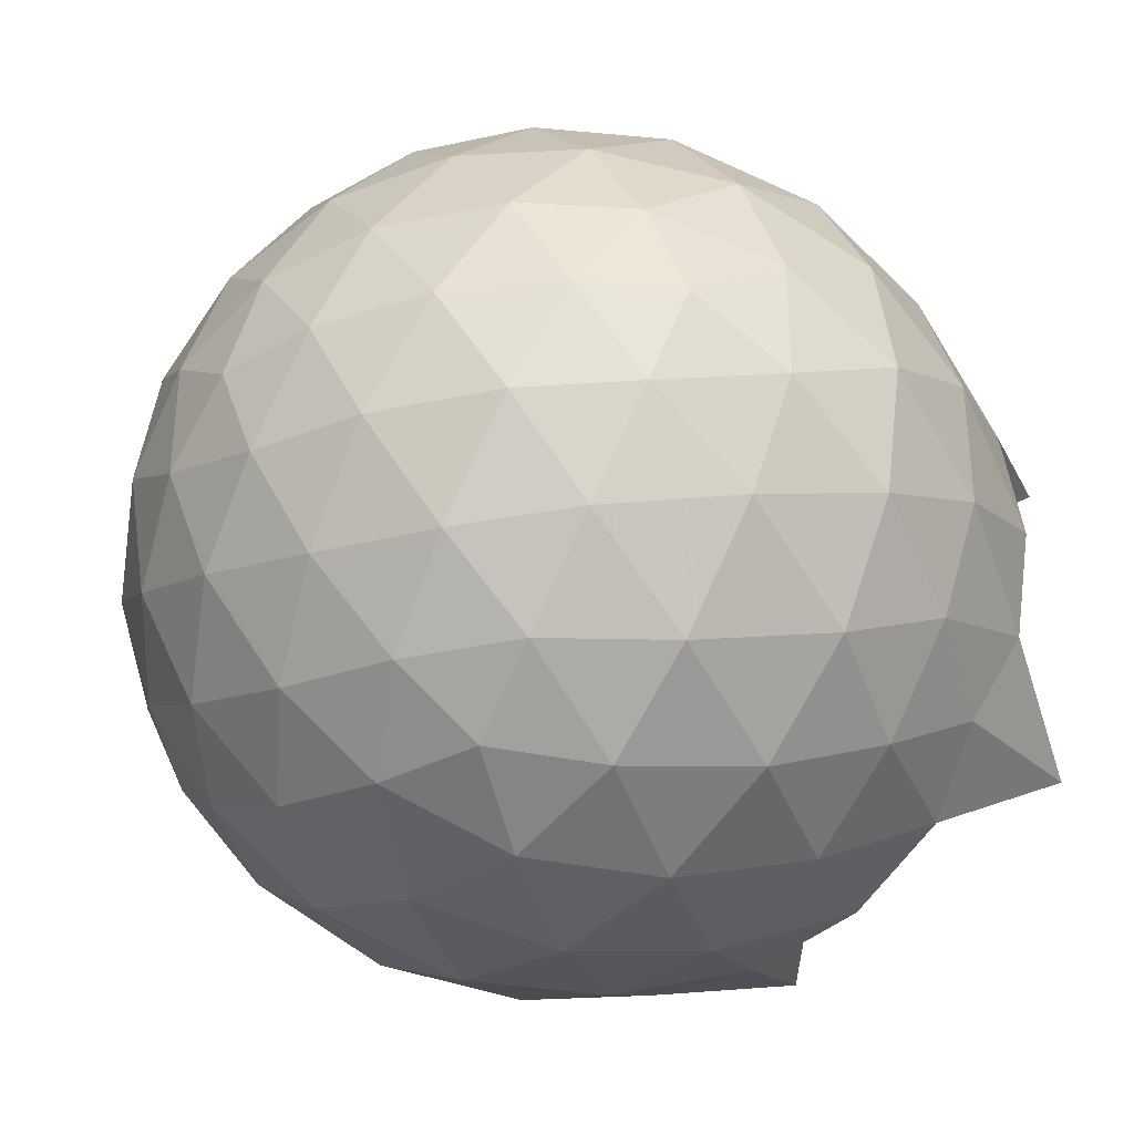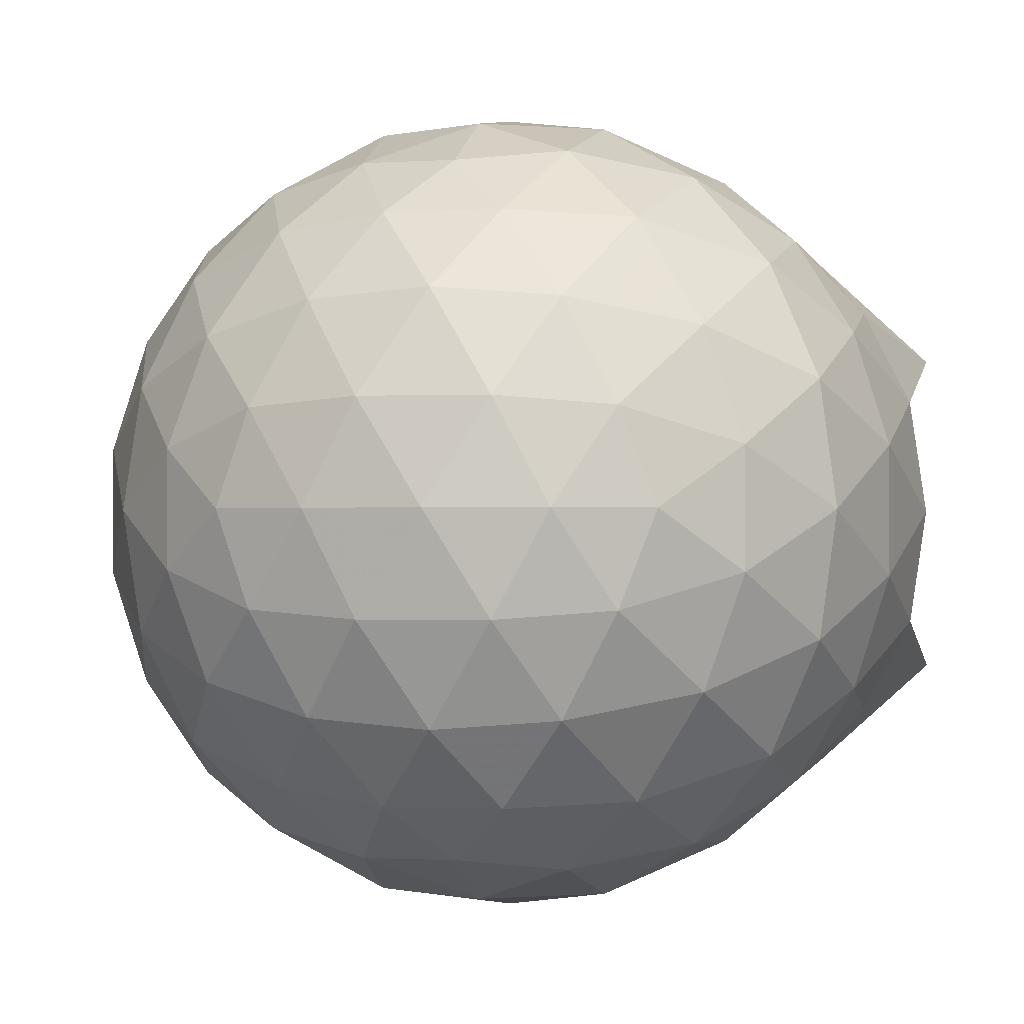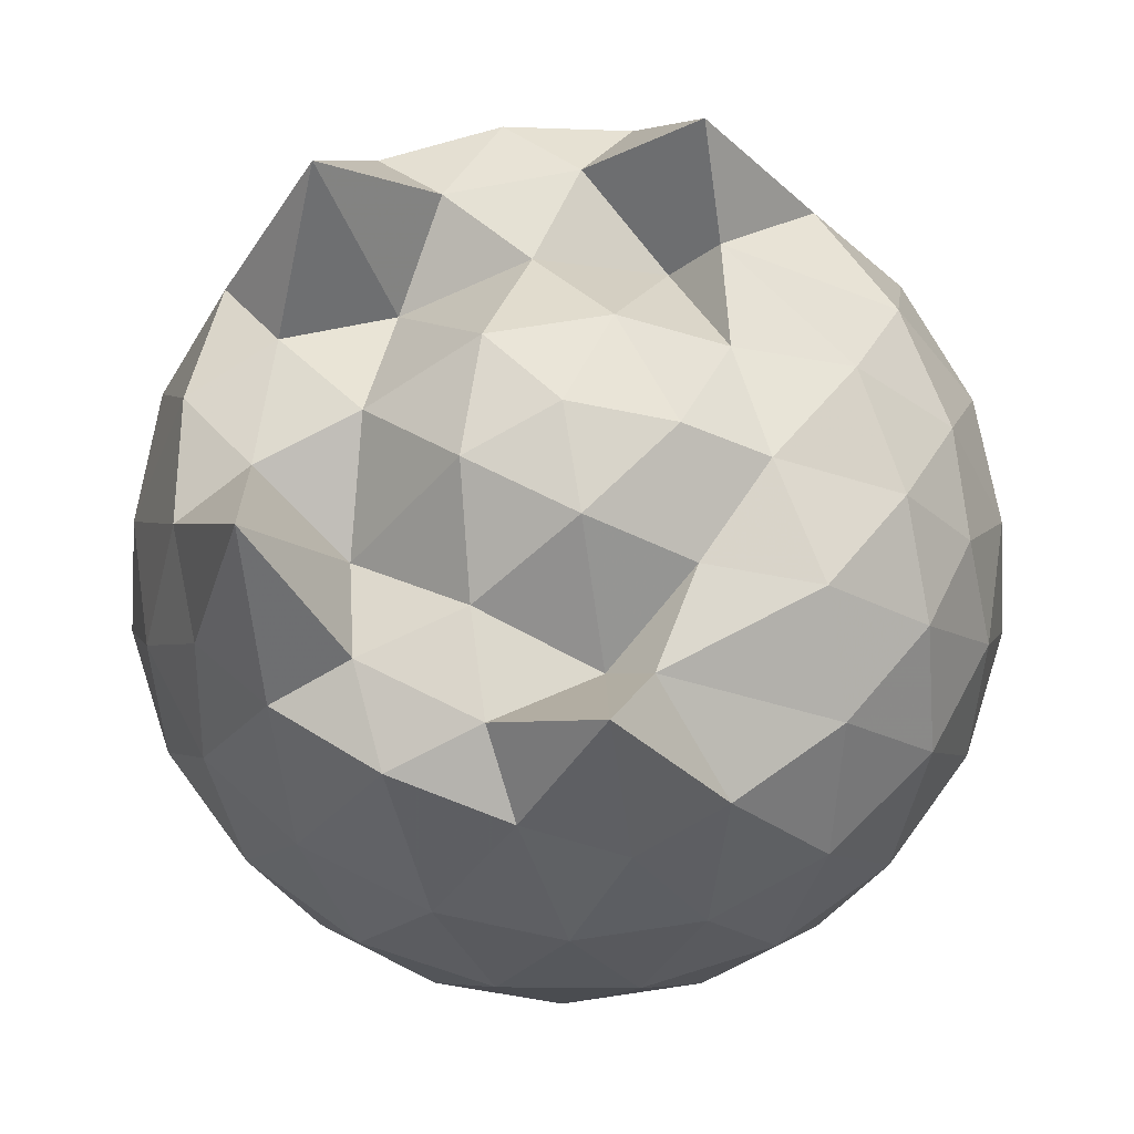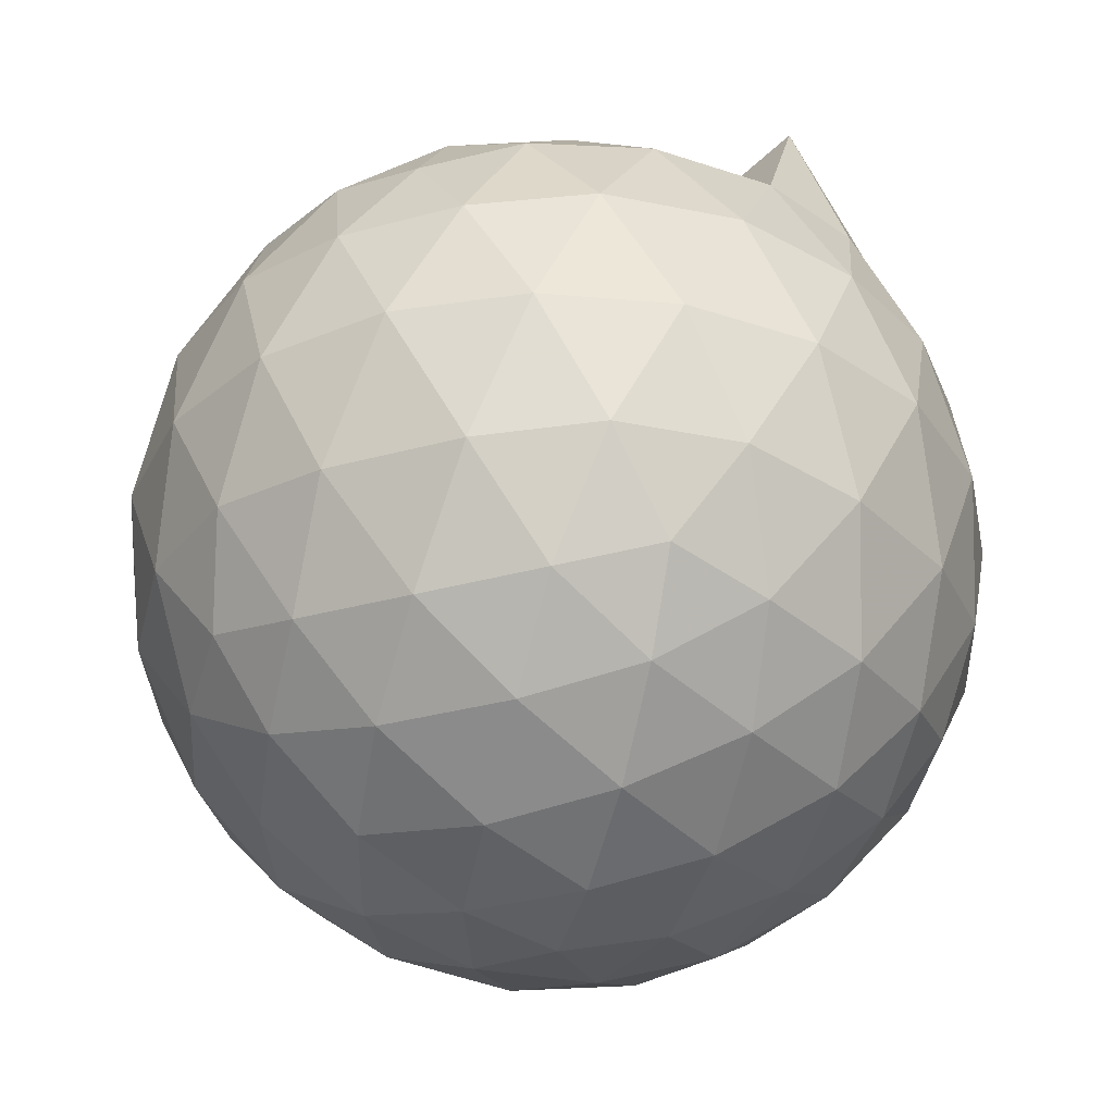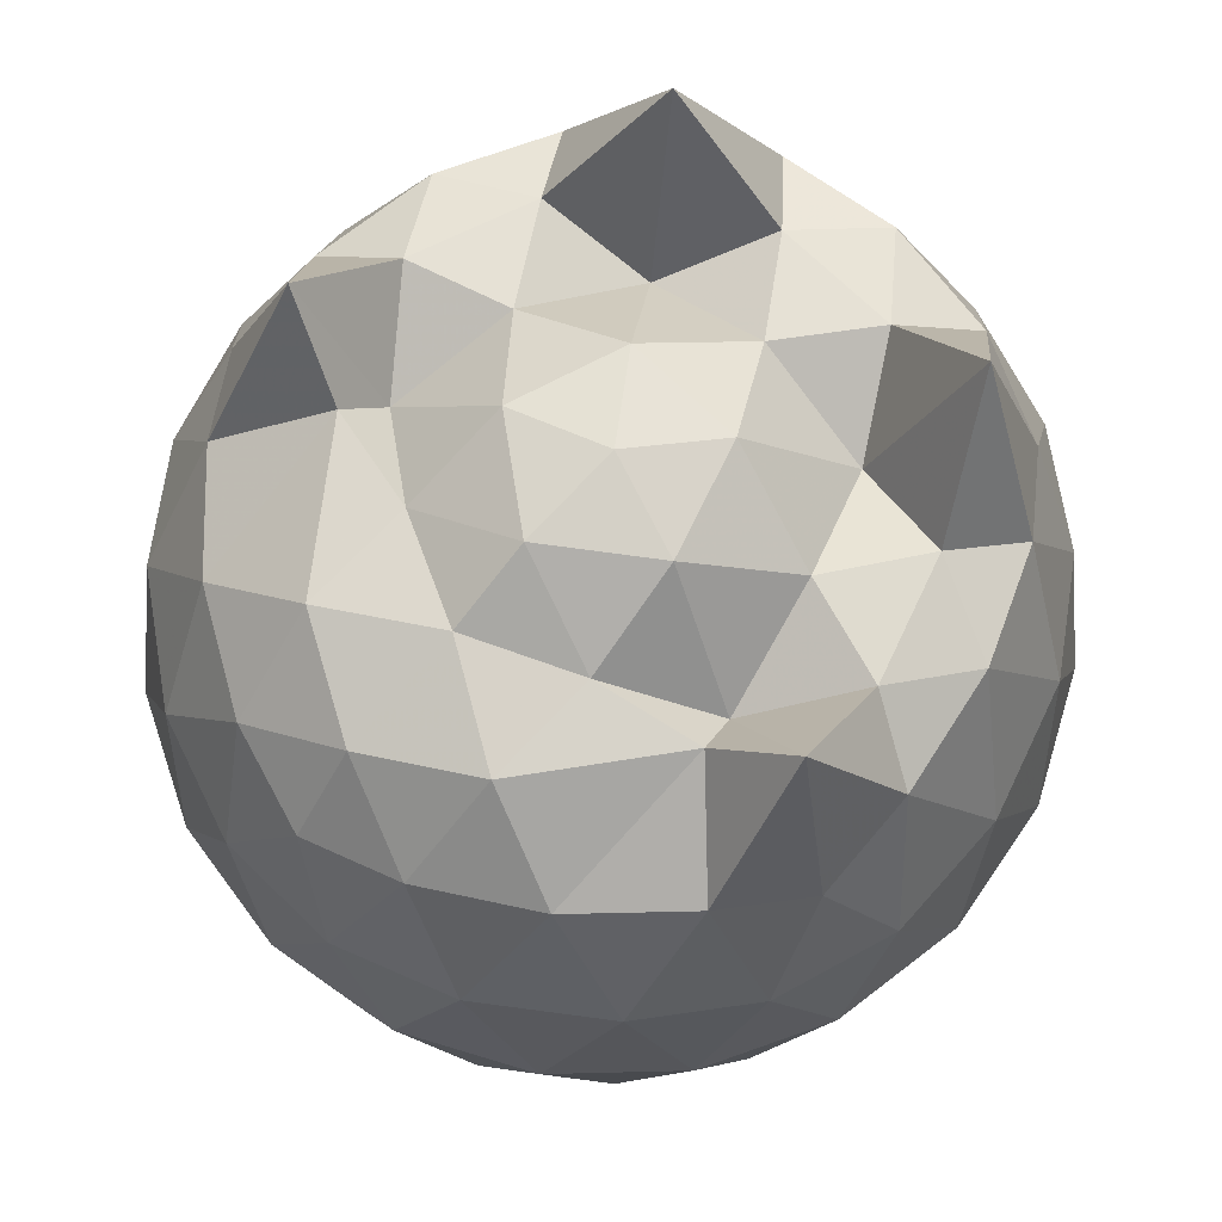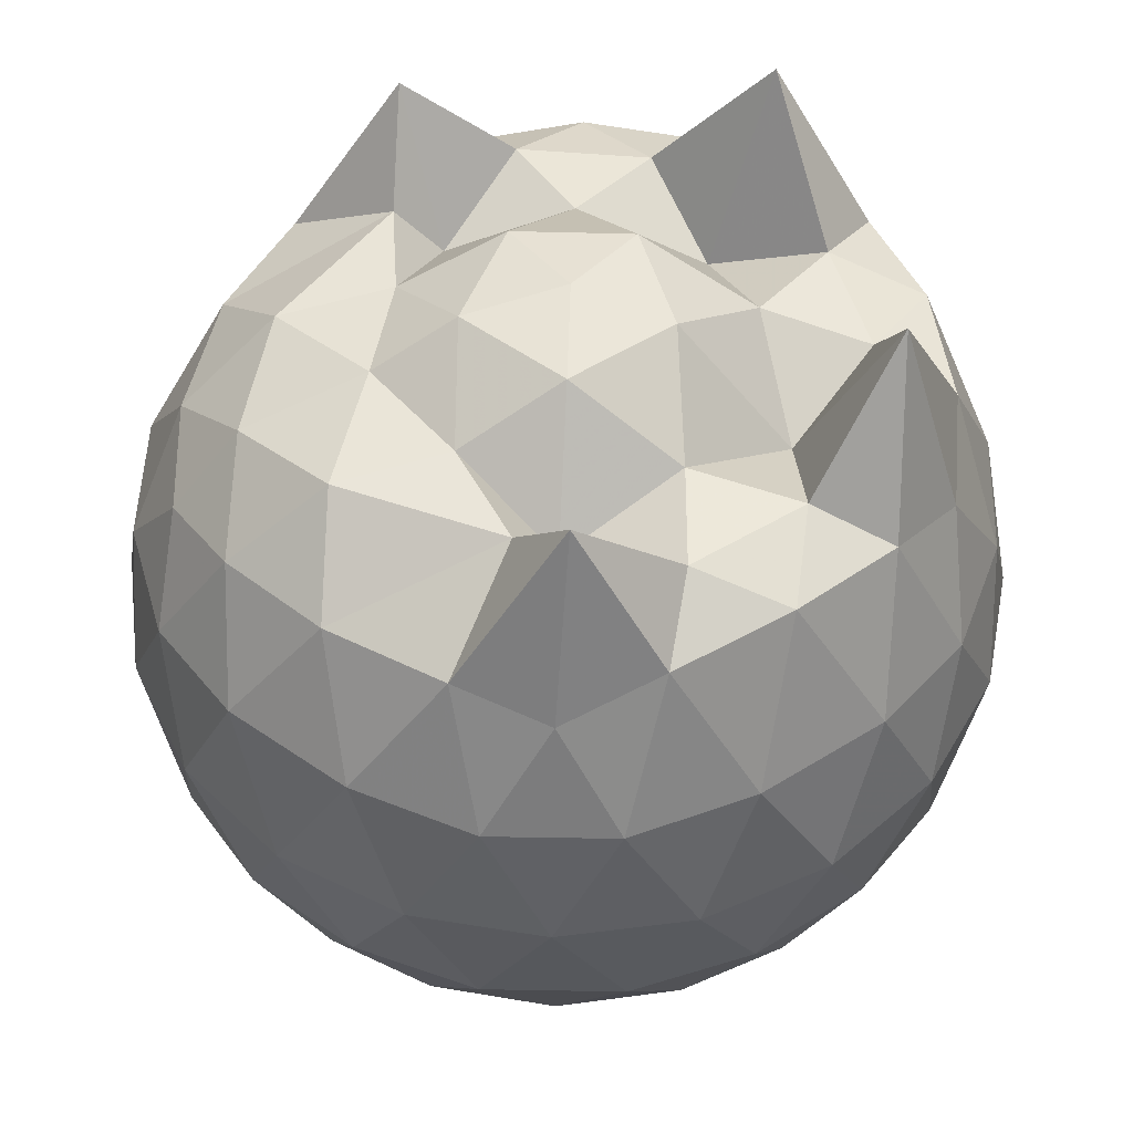
<metadata>
{"format":"obj","ext":"obj","renderer":"f3d","projection":"perspective","resolution":1024,"background":"white","views":[{"elev":-34.8,"azim":-134.2,"up":"+Y"},{"elev":-0.6,"azim":-138.4,"up":"+Y"},{"elev":68.4,"azim":8.8,"up":"+Z"},{"elev":-33.4,"azim":110.6,"up":"+Z"},{"elev":71.1,"azim":134.1,"up":"+Z"},{"elev":50.3,"azim":163.8,"up":"+Z"}]}
</metadata>
<code>
v -1.488 -0.01608 1.152
v -1.484 -0.01612 -0.7575
v -0.616 -0.01602 0.7314
v -0.6851 0.2109 0.7911
v -0.8314 0.4568 0.8193
v -1.039 0.6621 0.8195
v -1.221 0.7904 0.7701
v -1.457 0.7835 0.8544
v -1.736 0.7299 0.8907
v -1.993 0.6171 0.8689
v -2.181 0.4786 0.7821
v -2.26 0.2582 0.8704
v -2.292 -0.01617 0.8948
v -2.26 -0.2906 0.8704
v -2.181 -0.5108 0.7811
v -1.993 -0.6493 0.8693
v -1.736 -0.7623 0.8908
v -1.456 -0.8157 0.8544
v -1.221 -0.8226 0.7702
v -1.039 -0.6942 0.8191
v -0.8312 -0.489 0.8191
v -0.685 -0.2431 0.7911
v -0.5338 0.1285 0.5176
v -0.6298 0.3998 0.5458
v -0.8194 0.6562 0.546
v -1.051 0.829 0.5187
v -1.33 0.9158 0.5191
v -1.62 0.906 0.5477
v -1.925 0.805 0.547
v -2.161 0.6402 0.5172
v -2.333 0.4084 0.5157
v -2.414 0.139 0.5442
v -2.414 -0.1713 0.5443
v -2.333 -0.4405 0.5155
v -2.161 -0.6725 0.517
v -1.925 -0.8372 0.5469
v -1.62 -0.9383 0.5476
v -1.33 -0.9481 0.5189
v -1.051 -0.8613 0.519
v -0.8194 -0.6885 0.5462
v -0.6298 -0.432 0.546
v -0.5338 -0.1607 0.5178
v -0.5283 0.2901 0.2328
v -0.6711 0.5662 0.233
v -0.8933 0.7848 0.2333
v -1.173 0.9239 0.2336
v -1.483 0.9695 0.234
v -1.793 0.9175 0.2341
v -2.071 0.7738 0.2334
v -2.292 0.5549 0.2337
v -2.432 0.2824 0.2327
v -2.479 -0.01617 0.2336
v -2.432 -0.3147 0.2326
v -2.292 -0.5872 0.2338
v -2.071 -0.806 0.2334
v -1.793 -0.9498 0.2341
v -1.483 -1.002 0.2339
v -1.173 -0.9562 0.2336
v -0.8933 -0.8171 0.2332
v -0.6711 -0.5984 0.233
v -0.5283 -0.3223 0.2328
v -0.4789 -0.01613 0.2326
v -0.6271 0.4183 -0.05238
v -0.7998 0.6525 -0.05187
v -1.039 0.8157 -0.07939
v -1.346 0.9117 -0.07858
v -1.637 0.915 -0.04992
v -1.916 0.8226 -0.04896
v -2.146 0.6468 -0.07562
v -2.335 0.3921 -0.07533
v -2.428 0.1252 -0.046
v -2.428 -0.1574 -0.04595
v -2.335 -0.4244 -0.0753
v -2.146 -0.679 -0.07562
v -1.916 -0.8548 -0.04897
v -1.637 -0.9472 -0.04993
v -1.346 -0.9439 -0.07858
v -1.039 -0.8479 -0.07942
v -0.7998 -0.6847 -0.05184
v -0.6271 -0.4506 -0.0524
v -0.5427 -0.1751 -0.08055
v -0.5427 0.1429 -0.08055
v -0.7785 0.4886 -0.2638
v -0.9692 0.6327 -0.3201
v -1.23 0.7498 -0.3427
v -1.512 0.8029 -0.3177
v -1.752 0.7942 -0.2599
v -1.95 0.6587 -0.3148
v -2.144 0.4512 -0.3365
v -2.283 0.2073 -0.3111
v -2.349 -0.01613 -0.2546
v -2.283 -0.2396 -0.3112
v -2.144 -0.4834 -0.3365
v -1.95 -0.6909 -0.3148
v -1.752 -0.8264 -0.2599
v -1.512 -0.8351 -0.3177
v -1.23 -0.7821 -0.3427
v -0.9692 -0.6649 -0.3201
v -0.7785 -0.5208 -0.2638
v -0.6978 -0.2973 -0.3207
v -0.6641 -0.01612 -0.3445
v -0.6979 0.265 -0.3207
v -0.772 -0.01621 0.925
v -0.9099 0.2293 0.9816
v -1.227 0.469 0.9828
v -1.294 0.646 1.185
v -1.545 0.6141 0.9575
v -1.831 0.5164 0.9439
v -2.064 0.387 1.253
v -2.114 0.1292 0.9362
v -2.114 -0.1617 0.9366
v -2.064 -0.4195 1.253
v -1.831 -0.5491 0.944
v -1.545 -0.6465 0.9575
v -1.294 -0.6784 1.185
v -1.227 -0.501 0.983
v -0.9101 -0.2618 0.9817
v -1.056 -0.01637 1.018
v -1.173 0.2277 0.9979
v -1.33 0.442 0.8605
v -1.614 0.3785 0.9718
v -1.889 0.2711 0.8279
v -1.906 -0.01592 0.9649
v -1.889 -0.3032 0.828
v -1.614 -0.4107 0.9719
v -1.33 -0.4742 0.8604
v -1.173 -0.26 0.9978
v -1.249 -0.01605 1.125
v -1.416 0.206 1.115
v -1.675 0.1208 1.116
v -1.675 -0.1529 1.116
v -1.416 -0.2381 1.115
v -0.8966 0.4036 -0.4559
v -1.138 0.5356 -0.5176
v -1.433 0.6284 -0.5159
v -1.707 0.6587 -0.4516
v -1.91 0.4728 -0.5119
v -2.091 0.2271 -0.5095
v -2.206 -0.01613 -0.4459
v -2.091 -0.2594 -0.5095
v -1.91 -0.505 -0.5119
v -1.707 -0.6909 -0.4516
v -1.433 -0.6606 -0.5159
v -1.138 -0.5678 -0.5176
v -0.8966 -0.4358 -0.4559
v -0.8432 -0.1687 -0.5187
v -0.8432 0.1365 -0.5187
v -1.076 0.2751 -0.6271
v -1.352 0.3818 -0.6653
v -1.639 0.4526 -0.6231
v -1.828 0.228 -0.6605
v -1.986 -0.01612 -0.6188
v -1.828 -0.2603 -0.6605
v -1.639 -0.4848 -0.6231
v -1.352 -0.414 -0.6653
v -1.076 -0.3073 -0.6271
v -1.057 -0.01612 -0.6669
v -1.288 0.1233 -0.73
v -1.559 0.2092 -0.7278
v -1.726 -0.01612 -0.7258
v -1.559 -0.2415 -0.7278
v -1.288 -0.1556 -0.73
f 3 23 4
f 4 23 24
f 4 24 5
f 5 24 25
f 5 25 6
f 6 25 26
f 6 26 7
f 7 26 27
f 7 27 8
f 8 27 28
f 8 28 9
f 9 28 29
f 9 29 10
f 10 29 30
f 10 30 11
f 11 30 31
f 11 31 12
f 12 31 32
f 12 32 13
f 13 32 33
f 13 33 14
f 14 33 34
f 14 34 15
f 15 34 35
f 15 35 16
f 16 35 36
f 16 36 17
f 17 36 37
f 17 37 18
f 18 37 38
f 18 38 19
f 19 38 39
f 19 39 20
f 20 39 40
f 20 40 21
f 21 40 41
f 21 41 22
f 22 41 42
f 22 42 3
f 3 42 23
f 23 43 24
f 24 43 44
f 24 44 25
f 25 44 45
f 25 45 26
f 26 45 46
f 26 46 27
f 27 46 47
f 27 47 28
f 28 47 48
f 28 48 29
f 29 48 49
f 29 49 30
f 30 49 50
f 30 50 31
f 31 50 51
f 31 51 32
f 32 51 52
f 32 52 33
f 33 52 53
f 33 53 34
f 34 53 54
f 34 54 35
f 35 54 55
f 35 55 36
f 36 55 56
f 36 56 37
f 37 56 57
f 37 57 38
f 38 57 58
f 38 58 39
f 39 58 59
f 39 59 40
f 40 59 60
f 40 60 41
f 41 60 61
f 41 61 42
f 42 61 62
f 42 62 23
f 23 62 43
f 43 63 44
f 44 63 64
f 44 64 45
f 45 64 65
f 45 65 46
f 46 65 66
f 46 66 47
f 47 66 67
f 47 67 48
f 48 67 68
f 48 68 49
f 49 68 69
f 49 69 50
f 50 69 70
f 50 70 51
f 51 70 71
f 51 71 52
f 52 71 72
f 52 72 53
f 53 72 73
f 53 73 54
f 54 73 74
f 54 74 55
f 55 74 75
f 55 75 56
f 56 75 76
f 56 76 57
f 57 76 77
f 57 77 58
f 58 77 78
f 58 78 59
f 59 78 79
f 59 79 60
f 60 79 80
f 60 80 61
f 61 80 81
f 61 81 62
f 62 81 82
f 62 82 43
f 43 82 63
f 63 83 64
f 64 83 84
f 64 84 65
f 65 84 85
f 65 85 66
f 66 85 86
f 66 86 67
f 67 86 87
f 67 87 68
f 68 87 88
f 68 88 69
f 69 88 89
f 69 89 70
f 70 89 90
f 70 90 71
f 71 90 91
f 71 91 72
f 72 91 92
f 72 92 73
f 73 92 93
f 73 93 74
f 74 93 94
f 74 94 75
f 75 94 95
f 75 95 76
f 76 95 96
f 76 96 77
f 77 96 97
f 77 97 78
f 78 97 98
f 78 98 79
f 79 98 99
f 79 99 80
f 80 99 100
f 80 100 81
f 81 100 101
f 81 101 82
f 82 101 102
f 82 102 63
f 63 102 83
f 103 104 118
f 104 119 118
f 104 105 119
f 105 120 119
f 105 106 120
f 106 107 120
f 107 121 120
f 107 108 121
f 108 122 121
f 108 109 122
f 109 110 122
f 110 123 122
f 110 111 123
f 111 124 123
f 111 112 124
f 112 113 124
f 113 125 124
f 113 114 125
f 114 126 125
f 114 115 126
f 115 116 126
f 116 127 126
f 116 117 127
f 117 118 127
f 117 103 118
f 118 119 128
f 119 129 128
f 119 120 129
f 120 121 129
f 121 130 129
f 121 122 130
f 122 123 130
f 123 131 130
f 123 124 131
f 124 125 131
f 125 132 131
f 125 126 132
f 126 127 132
f 127 128 132
f 127 118 128
f 133 148 134
f 134 148 149
f 134 149 135
f 135 149 150
f 135 150 136
f 136 150 137
f 137 150 151
f 137 151 138
f 138 151 152
f 138 152 139
f 139 152 140
f 140 152 153
f 140 153 141
f 141 153 154
f 141 154 142
f 142 154 143
f 143 154 155
f 143 155 144
f 144 155 156
f 144 156 145
f 145 156 146
f 146 156 157
f 146 157 147
f 147 157 148
f 147 148 133
f 148 158 149
f 149 158 159
f 149 159 150
f 150 159 151
f 151 159 160
f 151 160 152
f 152 160 153
f 153 160 161
f 153 161 154
f 154 161 155
f 155 161 162
f 155 162 156
f 156 162 157
f 157 162 158
f 157 158 148
f 3 4 103
f 103 4 104
f 4 5 104
f 104 5 105
f 5 6 105
f 105 6 106
f 6 7 106
f 7 8 106
f 106 8 107
f 8 9 107
f 107 9 108
f 9 10 108
f 108 10 109
f 10 11 109
f 11 12 109
f 109 12 110
f 12 13 110
f 110 13 111
f 13 14 111
f 111 14 112
f 14 15 112
f 15 16 112
f 112 16 113
f 16 17 113
f 113 17 114
f 17 18 114
f 114 18 115
f 18 19 115
f 19 20 115
f 115 20 116
f 20 21 116
f 116 21 117
f 21 22 117
f 117 22 103
f 22 3 103
f 83 133 84
f 84 133 134
f 84 134 85
f 85 134 135
f 85 135 86
f 86 135 136
f 86 136 87
f 87 136 88
f 88 136 137
f 88 137 89
f 89 137 138
f 89 138 90
f 90 138 139
f 90 139 91
f 91 139 92
f 92 139 140
f 92 140 93
f 93 140 141
f 93 141 94
f 94 141 142
f 94 142 95
f 95 142 96
f 96 142 143
f 96 143 97
f 97 143 144
f 97 144 98
f 98 144 145
f 98 145 99
f 99 145 100
f 100 145 146
f 100 146 101
f 101 146 147
f 101 147 102
f 102 147 133
f 102 133 83
f 128 129 1
f 129 130 1
f 130 131 1
f 131 132 1
f 132 128 1
f 159 158 2
f 160 159 2
f 161 160 2
f 162 161 2
f 158 162 2

</code>
